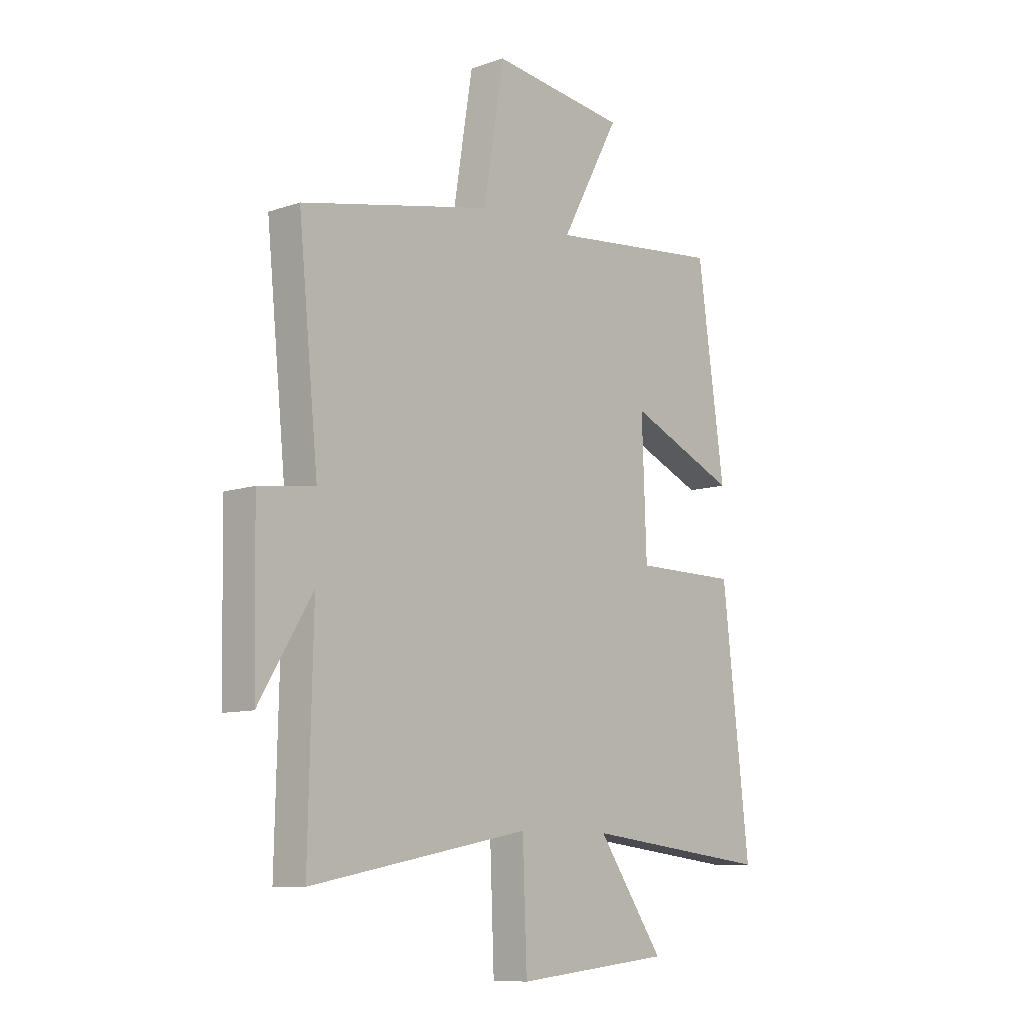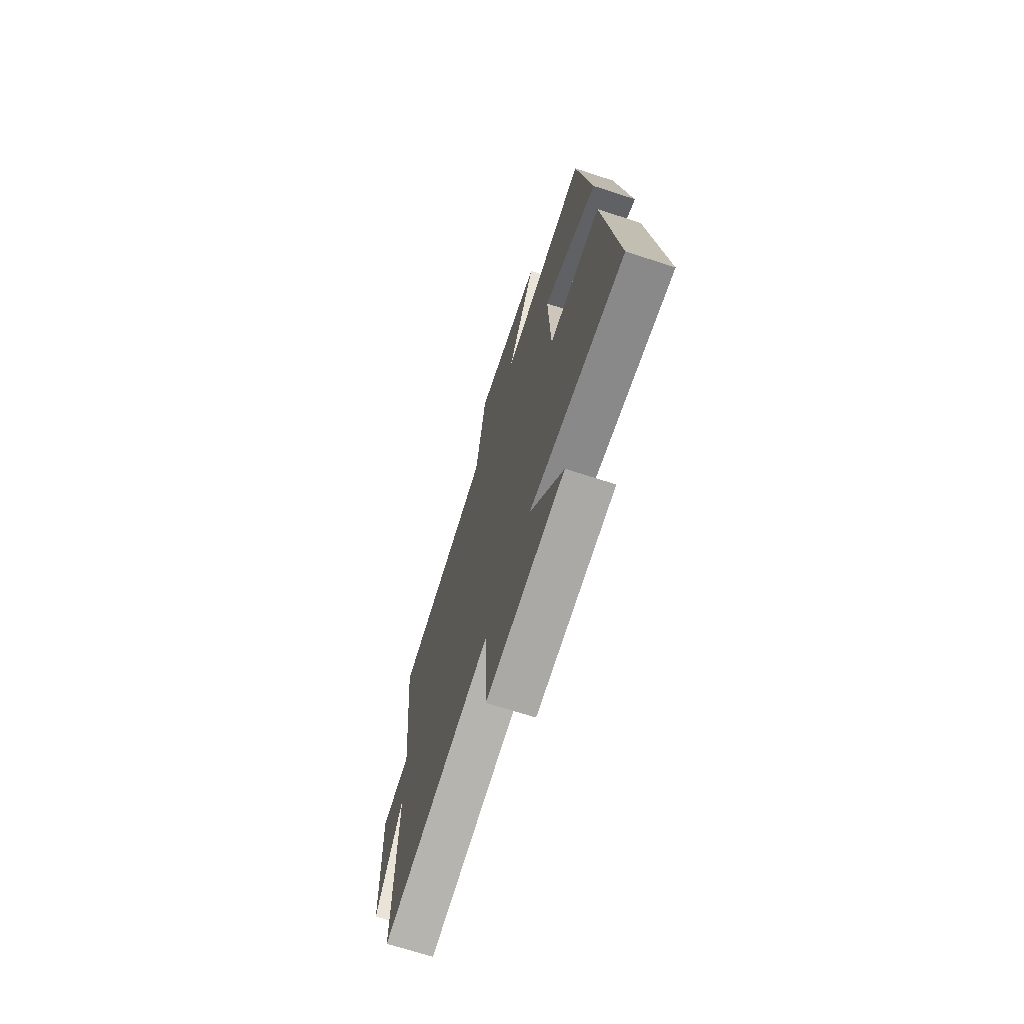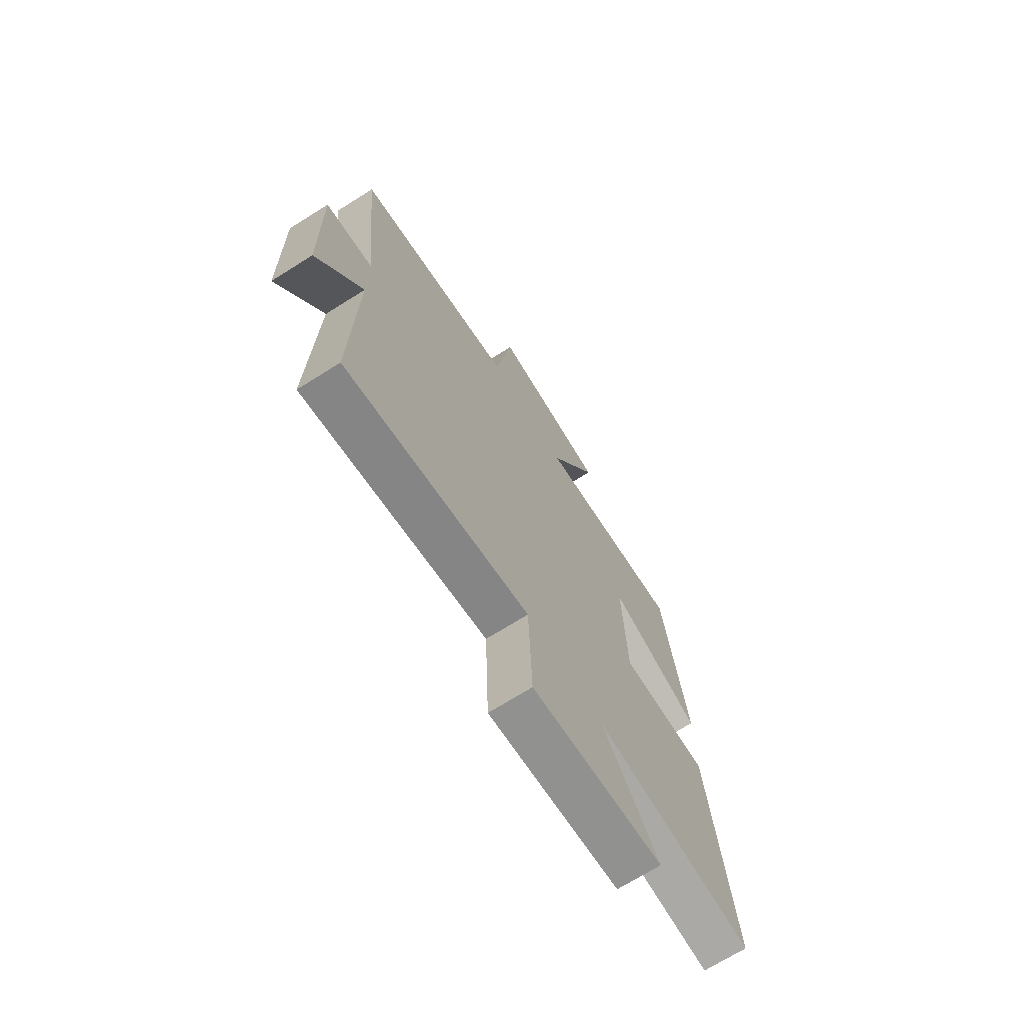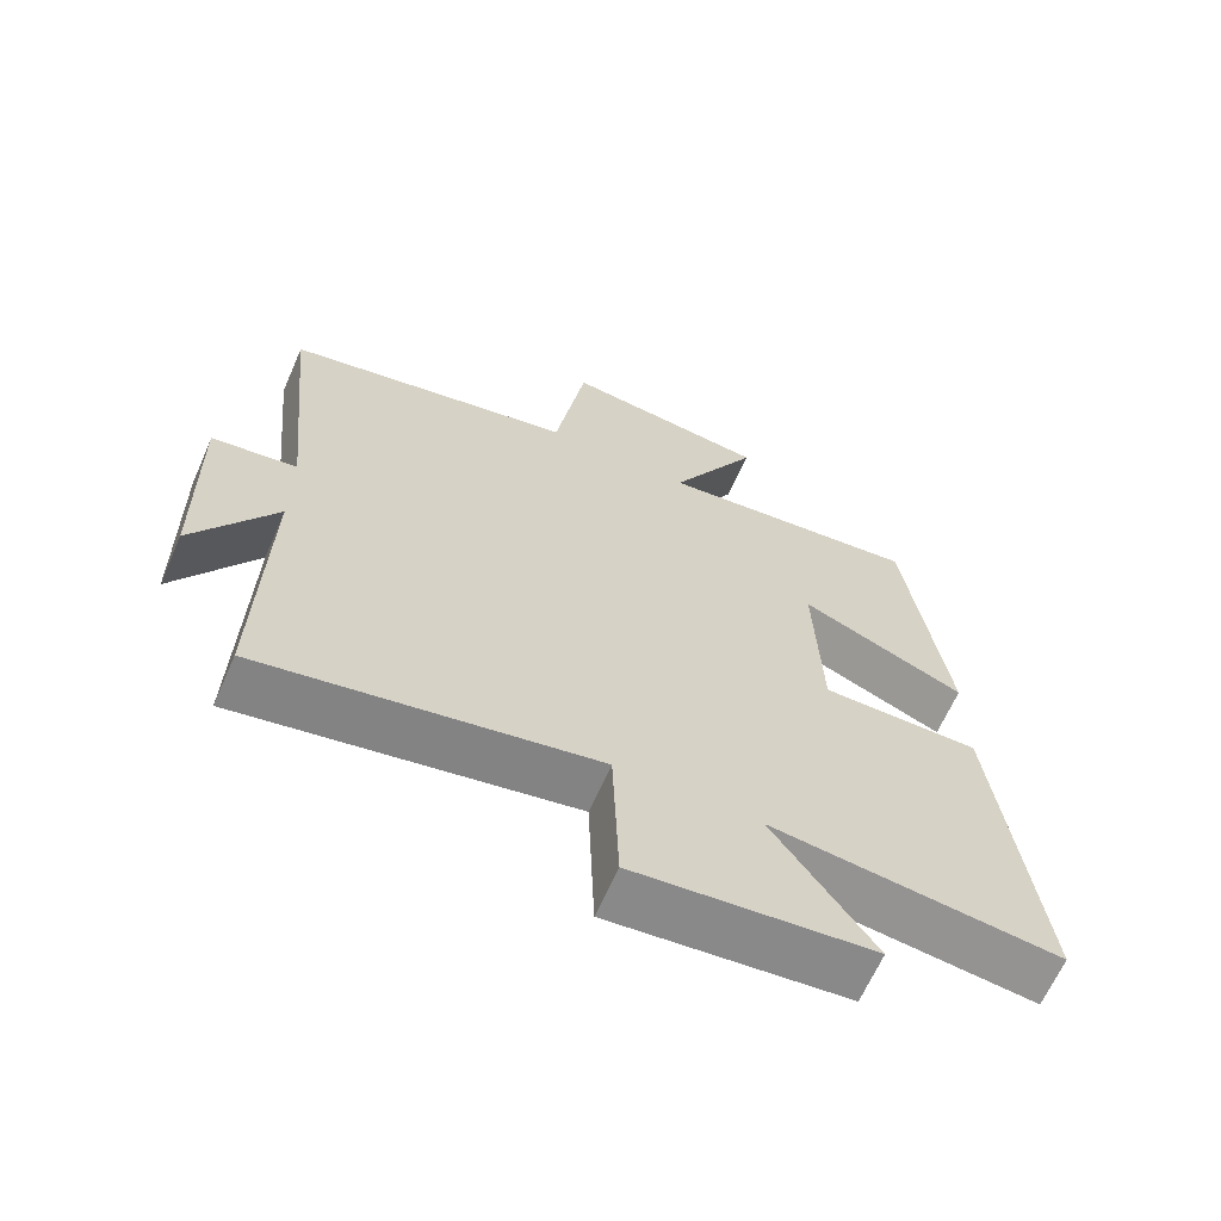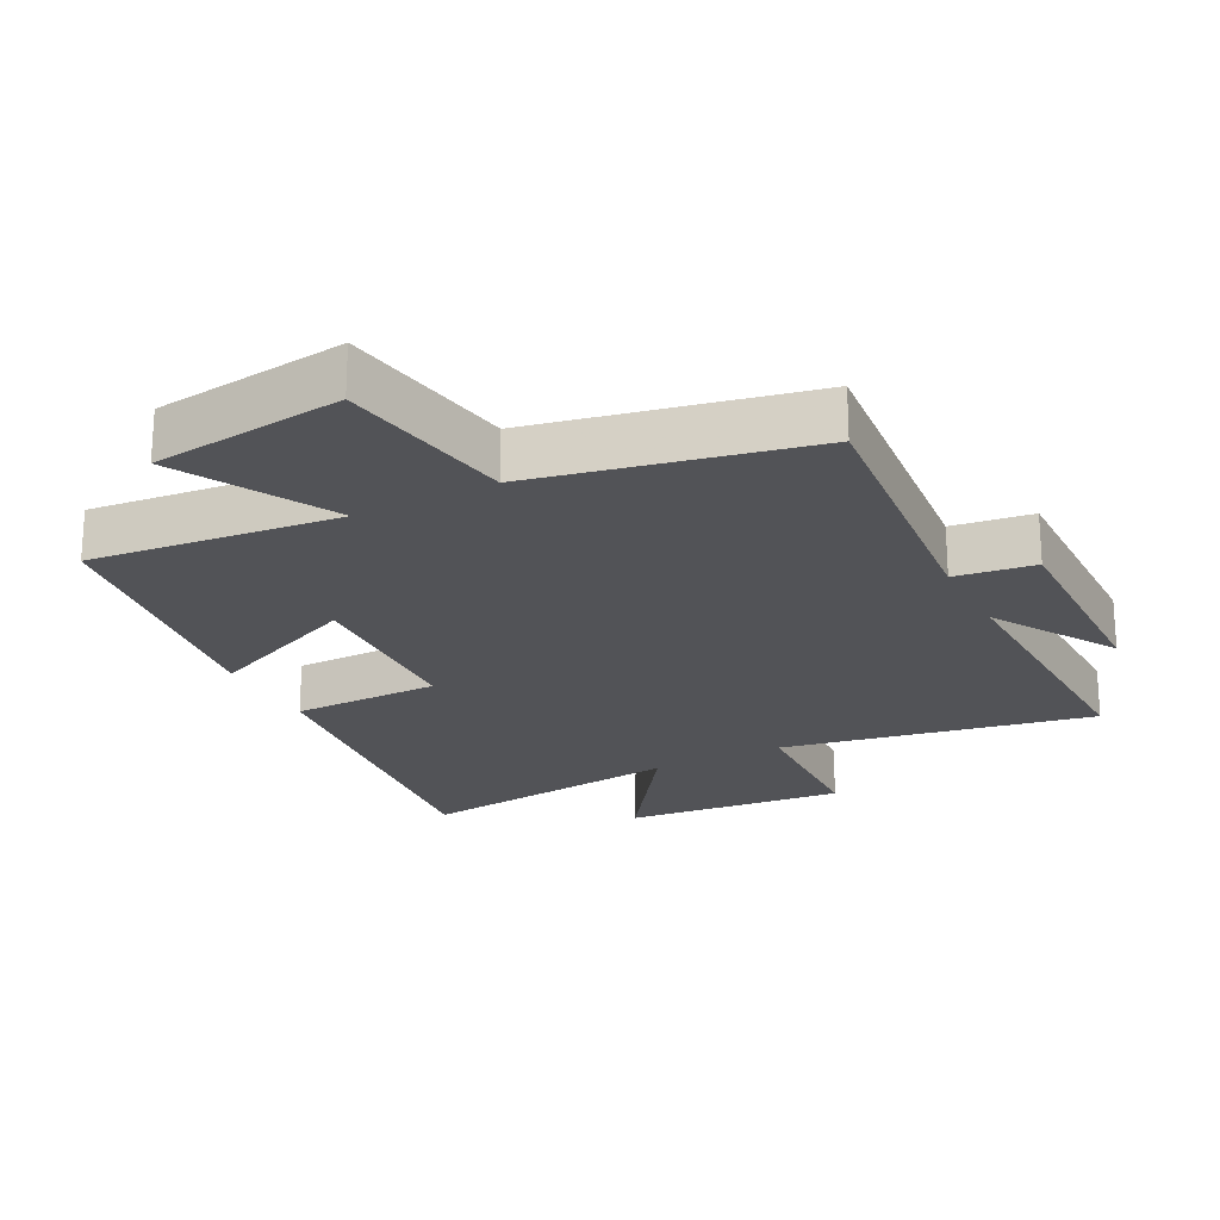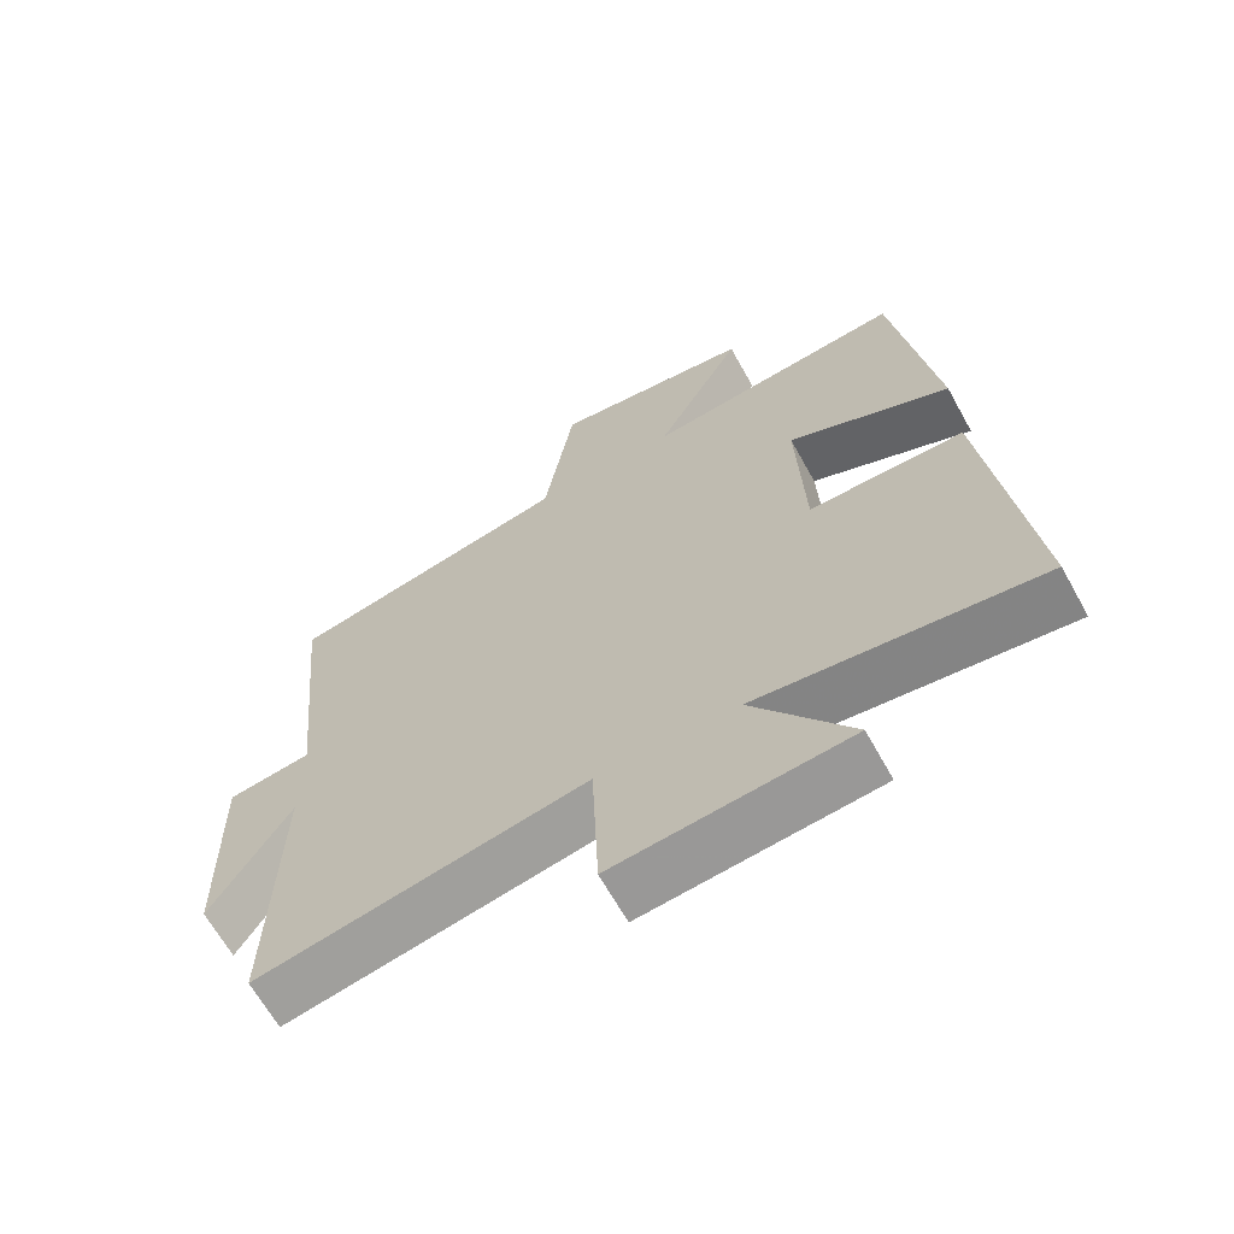
<metadata>
{"format":"obj","ext":"obj","renderer":"f3d","projection":"perspective","resolution":1024,"background":"white","views":[{"elev":-9.5,"azim":131.8,"up":"+Z"},{"elev":-69.9,"azim":-108.0,"up":"+Z"},{"elev":-70.4,"azim":122.2,"up":"+Z"},{"elev":-65.1,"azim":156.3,"up":"+Z"},{"elev":-22.3,"azim":27.4,"up":"+Y"},{"elev":-65.7,"azim":-150.9,"up":"+Z"}]}
</metadata>
<code>
v -0.558 0.07 -0.548
v -0.5 0.07 -0.043
v -0.278 0.07 -0.042
v -0.268 0.07 0.228
v -0.5 0.07 0.127
v -0.442 0.07 0.539
v -0.07 0.07 0.5
v -0.195 0.07 0.731
v 0.093 0.07 0.767
v 0.136 0.07 0.5
v 0.542 0.07 0.415
v 0.5 0.07 -0.007
v 0.619 0.07 -0.023
v 0.613 0.07 -0.343
v 0.5 0.07 -0.159
v 0.51 0.07 -0.588
v 0.044 0.07 -0.5
v 0.035 0.07 -0.734
v -0.297 0.07 -0.702
v -0.156 0.07 -0.5
v -0.558 0 -0.548
v -0.5 0 -0.043
v -0.278 0 -0.042
v -0.268 0 0.228
v -0.5 0 0.127
v -0.442 0 0.539
v -0.07 0 0.5
v -0.195 0 0.731
v 0.093 0 0.767
v 0.136 0 0.5
v 0.542 0 0.415
v 0.5 0 -0.007
v 0.619 0 -0.023
v 0.613 0 -0.343
v 0.5 0 -0.159
v 0.51 0 -0.588
v 0.044 0 -0.5
v 0.035 0 -0.734
v -0.297 0 -0.702
v -0.156 0 -0.5
f 17 18 19 20
f 15 16 17
f 15 17 20
f 12 13 14 15
f 12 15 20 1
f 10 11 12 1
f 7 8 9 10
f 4 5 6 7
f 3 4 7 10
f 1 2 3
f 1 3 10
f 40 39 38 37
f 37 36 35
f 40 37 35
f 35 34 33 32
f 21 40 35 32
f 21 32 31 30
f 30 29 28 27
f 27 26 25 24
f 30 27 24 23
f 23 22 21
f 30 23 21
f 1 21 22 2
f 2 22 23 3
f 3 23 24 4
f 4 24 25 5
f 5 25 26 6
f 6 26 27 7
f 7 27 28 8
f 8 28 29 9
f 9 29 30 10
f 10 30 31 11
f 11 31 32 12
f 12 32 33 13
f 13 33 34 14
f 14 34 35 15
f 15 35 36 16
f 16 36 37 17
f 17 37 38 18
f 18 38 39 19
f 19 39 40 20
f 20 40 21 1

</code>
